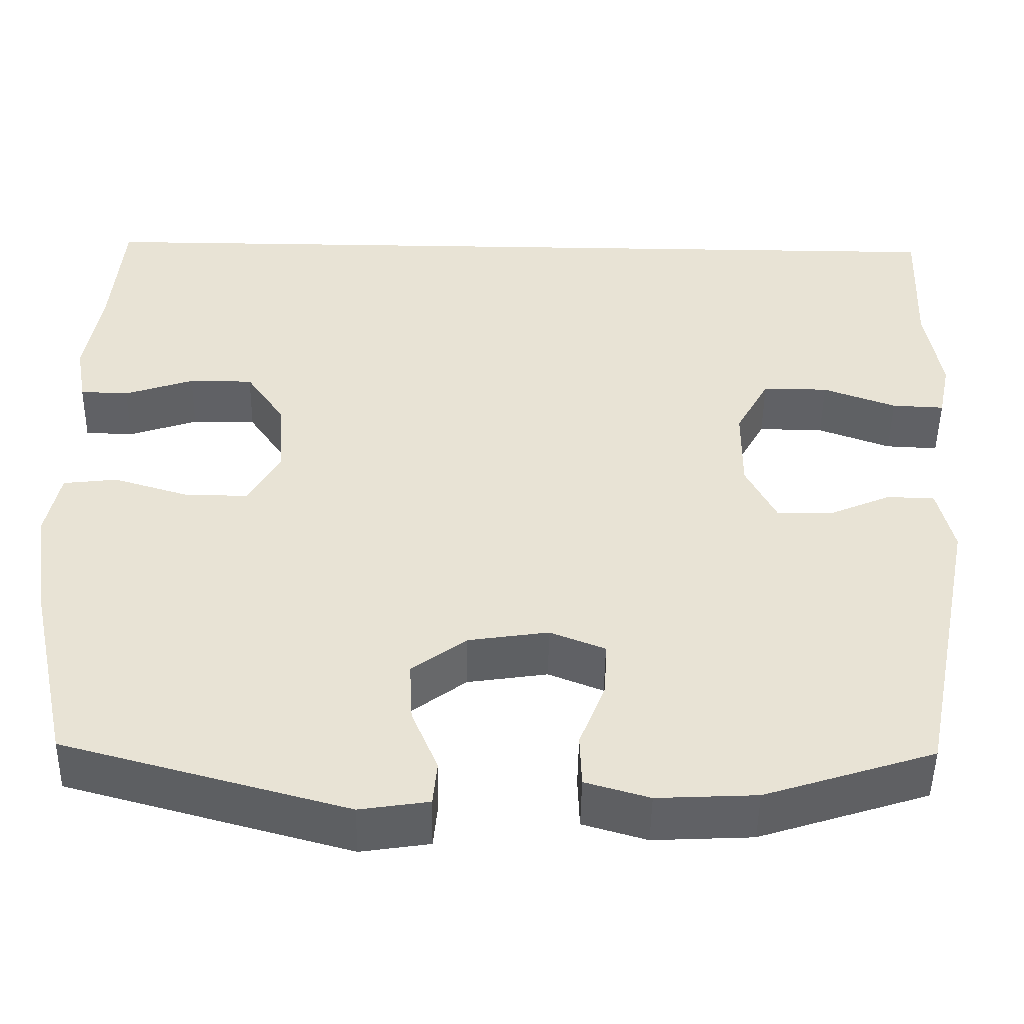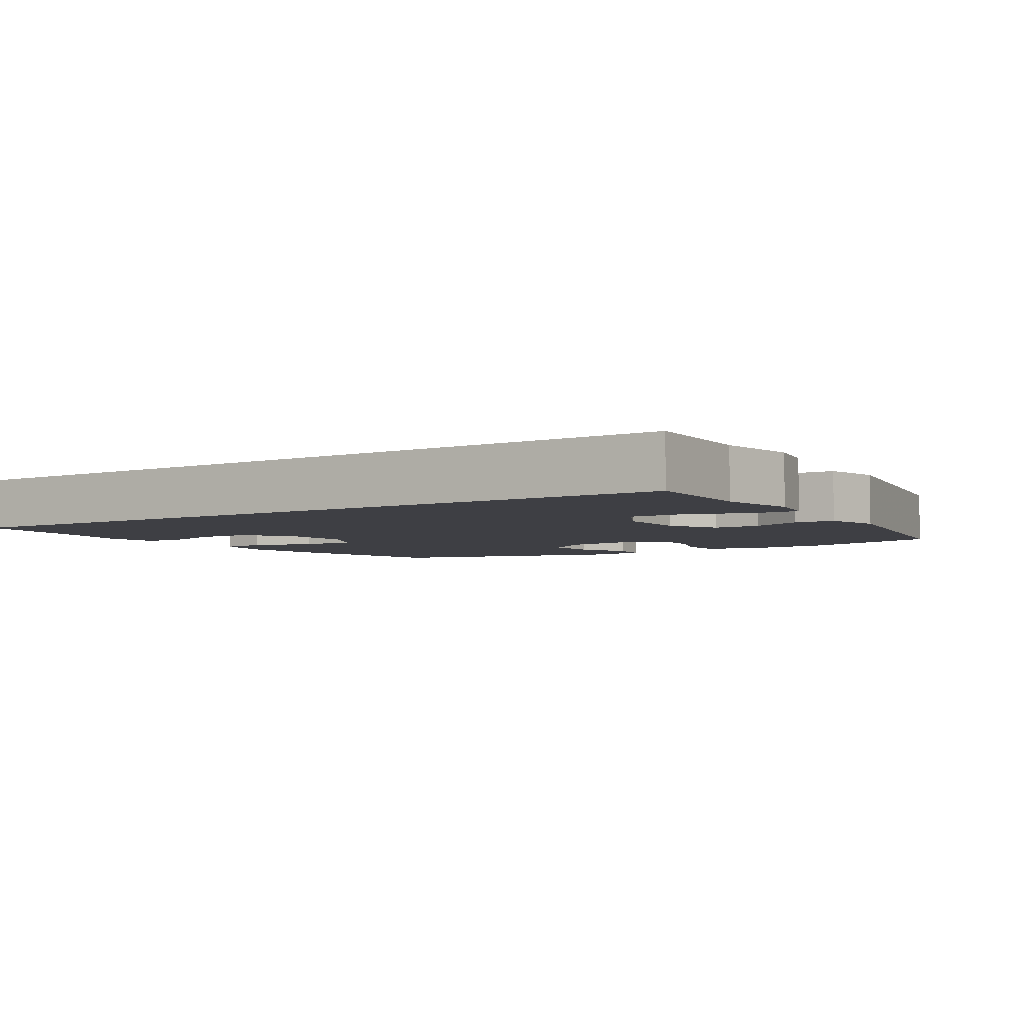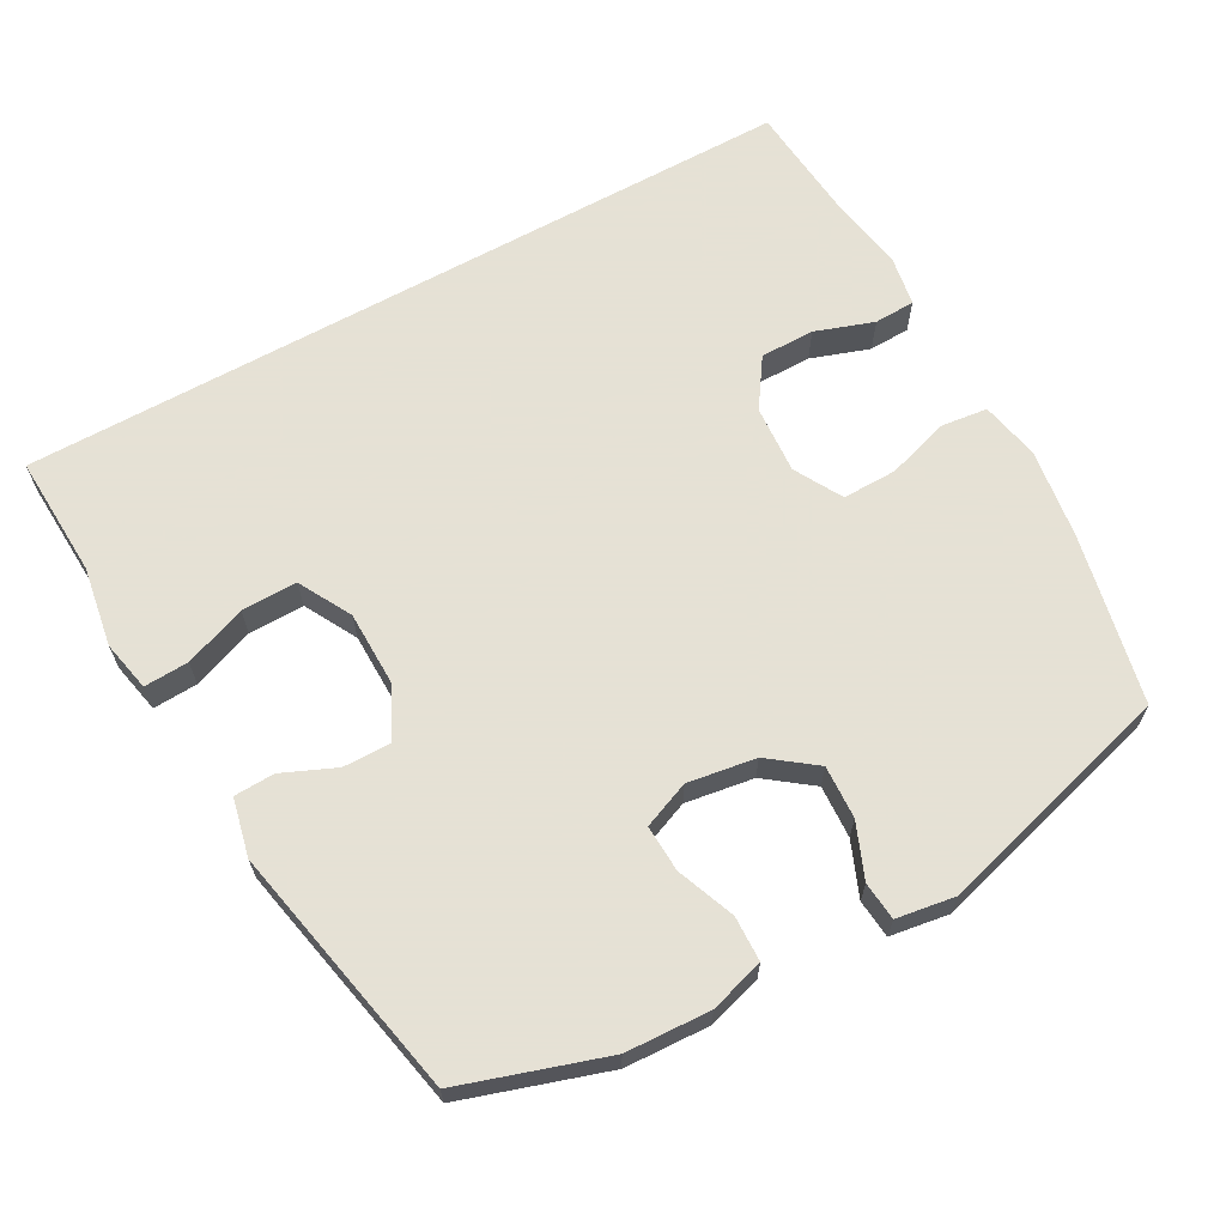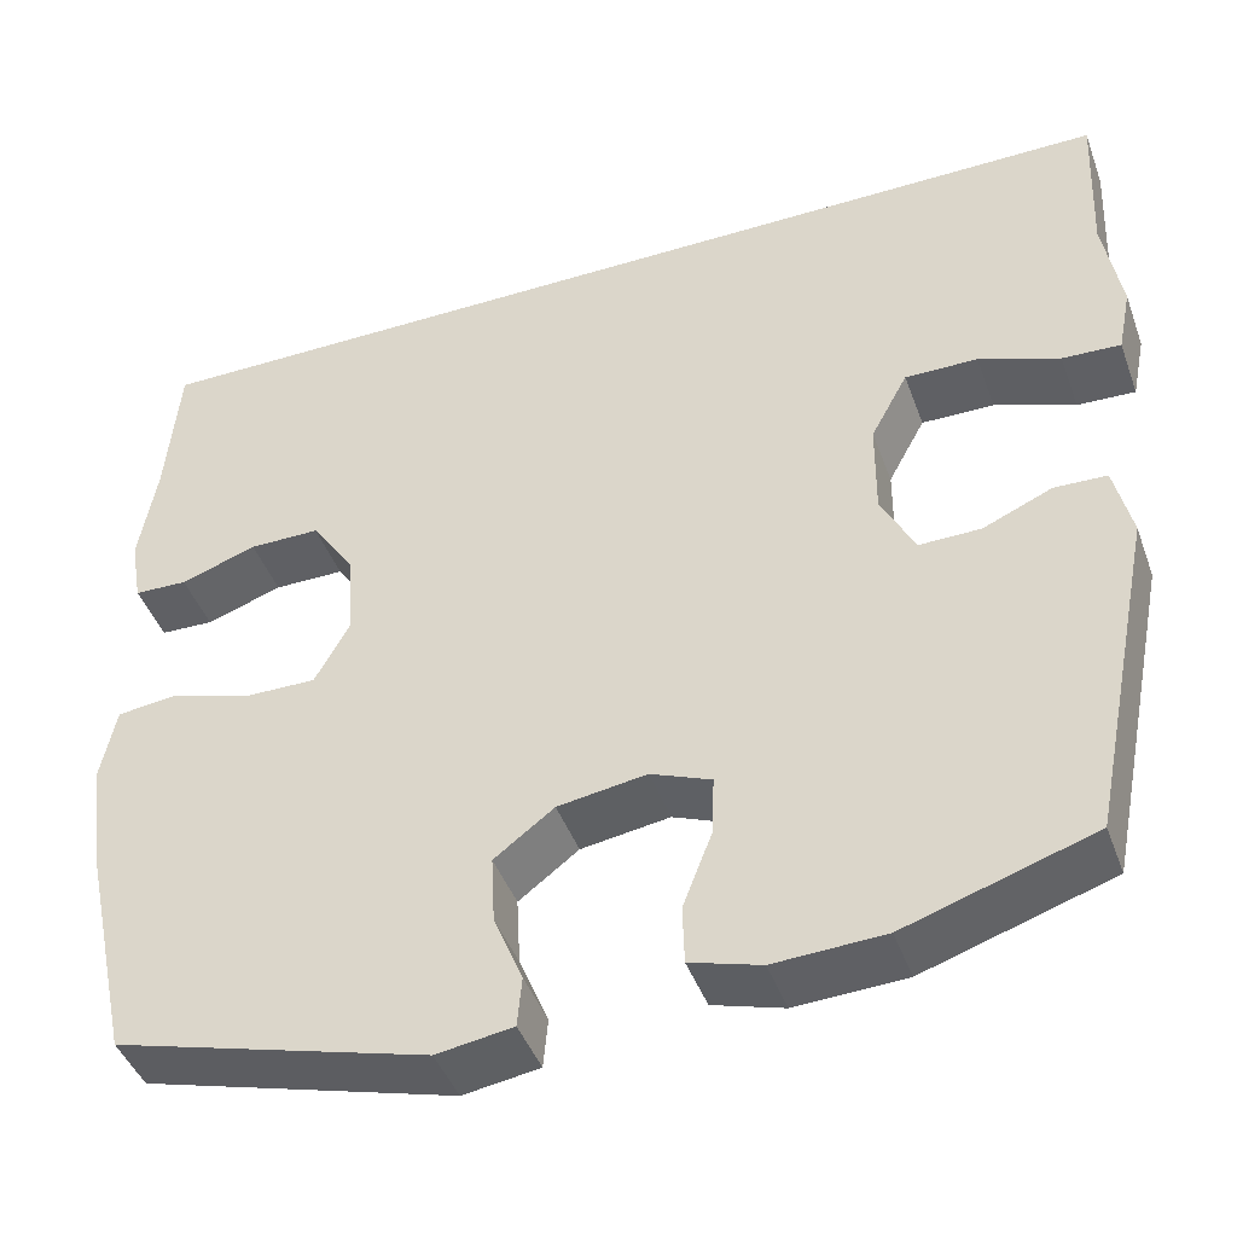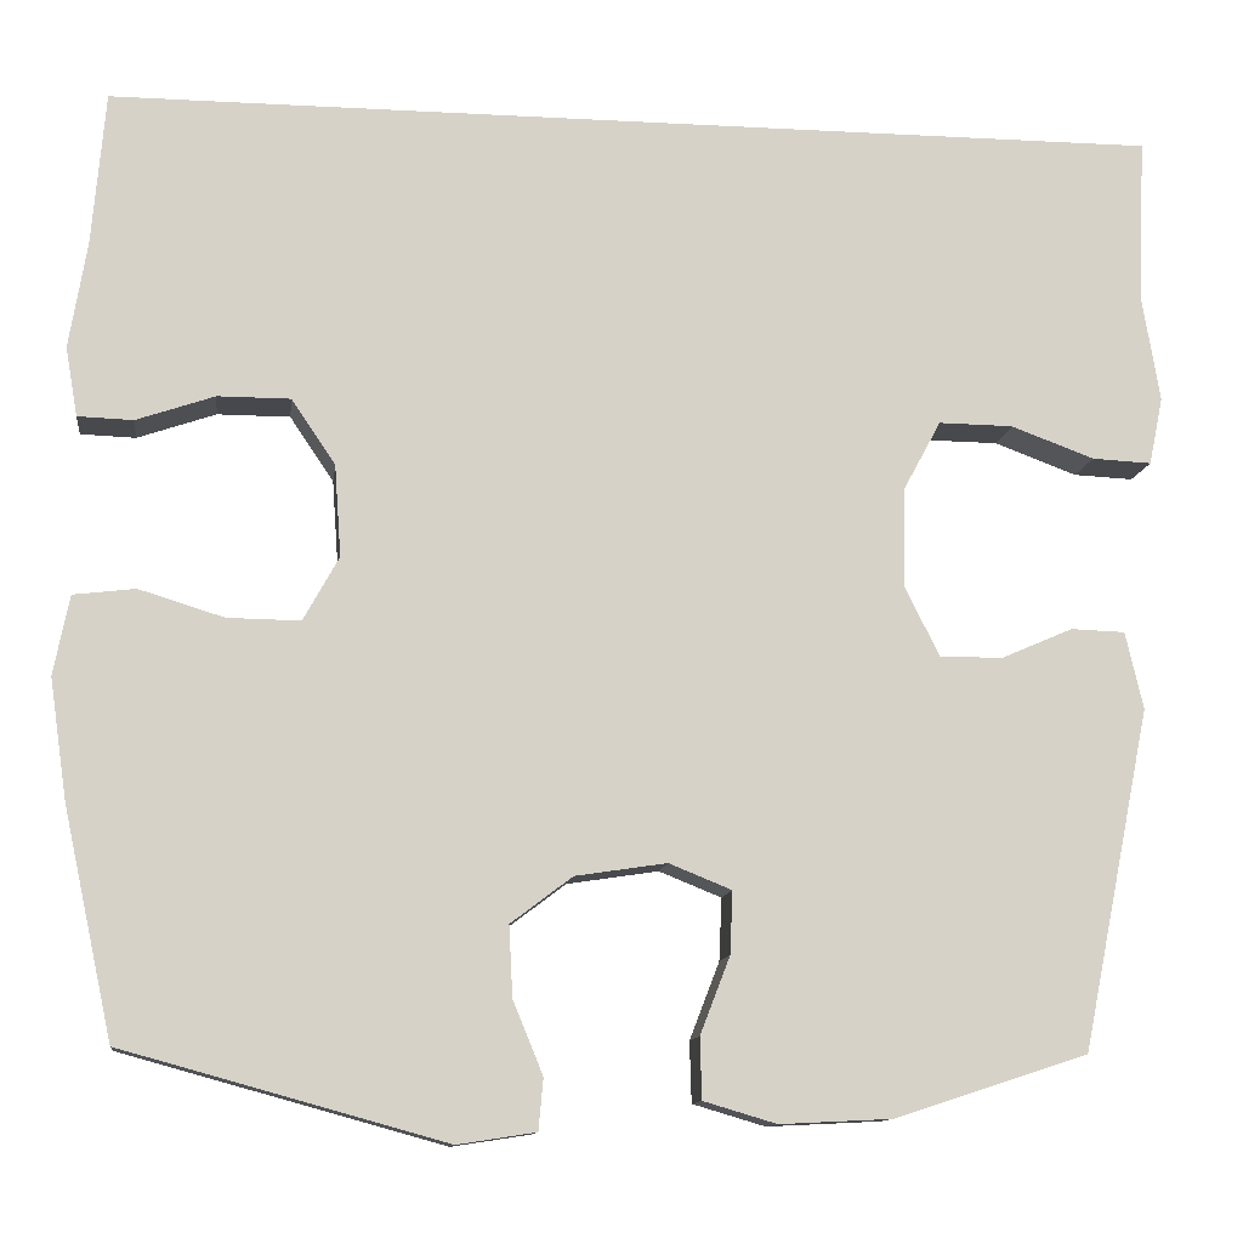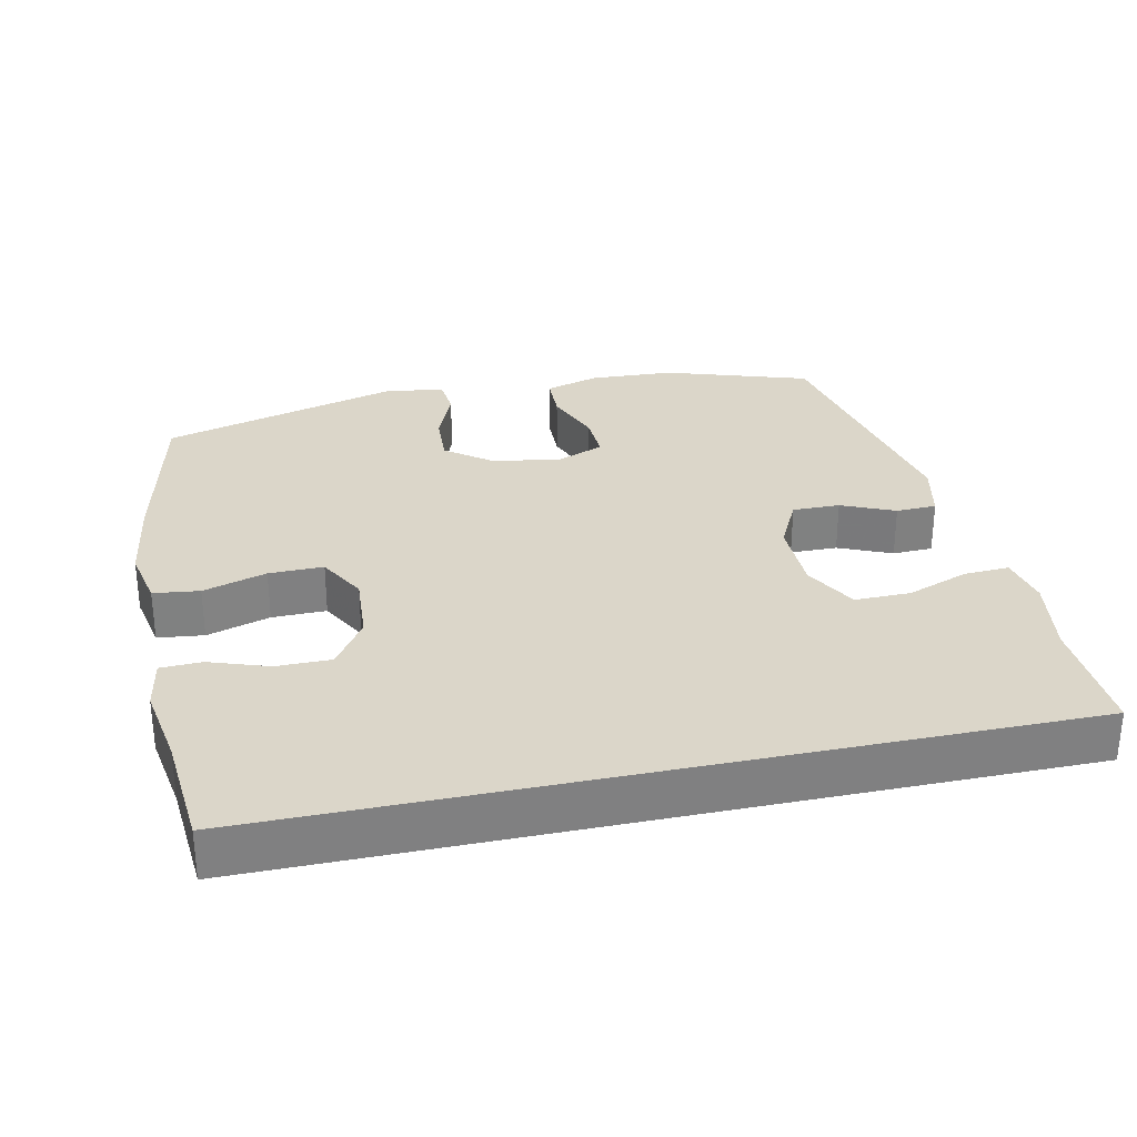
<metadata>
{"format":"obj","ext":"obj","renderer":"f3d","projection":"perspective","resolution":1024,"background":"white","views":[{"elev":-49.3,"azim":-0.9,"up":"+Z"},{"elev":-4.4,"azim":33.6,"up":"+Y"},{"elev":64.9,"azim":150.9,"up":"+Y"},{"elev":-44.1,"azim":19.5,"up":"+Z"},{"elev":-11.8,"azim":-7.4,"up":"+Z"},{"elev":30.1,"azim":-12.2,"up":"+Y"}]}
</metadata>
<code>
v -0.537 0.07 0.5
v 0.595 0.07 0.5
v 0.587 0.07 0.324
v 0.606 0.07 0.209
v 0.591 0.07 0.136
v 0.527 0.07 0.139
v 0.438 0.07 0.172
v 0.358 0.07 0.173
v 0.317 0.07 0.097
v 0.316 0.07 -0.01
v 0.353 0.07 -0.084
v 0.421 0.07 -0.083
v 0.497 0.07 -0.05
v 0.555 0.07 -0.052
v 0.574 0.07 -0.135
v 0.5 0.07 -0.5
v 0.294 0.07 -0.567
v 0.173 0.07 -0.573
v 0.095 0.07 -0.55
v 0.093 0.07 -0.485
v 0.125 0.07 -0.402
v 0.128 0.07 -0.335
v 0.061 0.07 -0.308
v -0.037 0.07 -0.323
v -0.103 0.07 -0.373
v -0.099 0.07 -0.449
v -0.067 0.07 -0.527
v -0.072 0.07 -0.582
v -0.156 0.07 -0.595
v -0.5 0.07 -0.5
v -0.553 0.07 -0.257
v -0.572 0.07 -0.127
v -0.555 0.07 -0.042
v -0.489 0.07 -0.034
v -0.398 0.07 -0.062
v -0.32 0.07 -0.063
v -0.282 0.07 0.006
v -0.289 0.07 0.104
v -0.336 0.07 0.174
v -0.414 0.07 0.174
v -0.498 0.07 0.145
v -0.557 0.07 0.147
v -0.57 0.07 0.221
v -0.551 0.07 0.336
v -0.537 0 0.5
v 0.595 0 0.5
v 0.587 0 0.324
v 0.606 0 0.209
v 0.591 0 0.136
v 0.527 0 0.139
v 0.438 0 0.172
v 0.358 0 0.173
v 0.317 0 0.097
v 0.316 0 -0.01
v 0.353 0 -0.084
v 0.421 0 -0.083
v 0.497 0 -0.05
v 0.555 0 -0.052
v 0.574 0 -0.135
v 0.5 0 -0.5
v 0.294 0 -0.567
v 0.173 0 -0.573
v 0.095 0 -0.55
v 0.093 0 -0.485
v 0.125 0 -0.402
v 0.128 0 -0.335
v 0.061 0 -0.308
v -0.037 0 -0.323
v -0.103 0 -0.373
v -0.099 0 -0.449
v -0.067 0 -0.527
v -0.072 0 -0.582
v -0.156 0 -0.595
v -0.5 0 -0.5
v -0.553 0 -0.257
v -0.572 0 -0.127
v -0.555 0 -0.042
v -0.489 0 -0.034
v -0.398 0 -0.062
v -0.32 0 -0.063
v -0.282 0 0.006
v -0.289 0 0.104
v -0.336 0 0.174
v -0.414 0 0.174
v -0.498 0 0.145
v -0.557 0 0.147
v -0.57 0 0.221
v -0.551 0 0.336
f 42 43 44
f 41 42 44
f 40 41 44
f 1 2 3
f 44 1 3
f 40 44 3
f 39 40 3
f 38 39 3 4
f 33 34 35
f 32 33 35
f 31 32 35
f 30 31 35
f 29 30 35
f 28 29 35
f 27 28 35
f 26 27 35
f 25 26 35 36
f 24 25 36 37
f 19 20 21
f 18 19 21
f 17 18 21
f 16 17 21
f 15 16 21
f 14 15 21
f 13 14 21
f 12 13 21
f 11 12 21 22
f 10 11 22 23
f 4 5 6 7
f 4 7 8
f 38 4 8
f 24 37 38
f 23 24 38
f 10 23 38
f 9 10 38
f 8 9 38
f 88 87 86
f 88 86 85
f 88 85 84
f 47 46 45
f 47 45 88
f 47 88 84
f 47 84 83
f 48 47 83 82
f 79 78 77
f 79 77 76
f 79 76 75
f 79 75 74
f 79 74 73
f 79 73 72
f 79 72 71
f 79 71 70
f 80 79 70 69
f 81 80 69 68
f 65 64 63
f 65 63 62
f 65 62 61
f 65 61 60
f 65 60 59
f 65 59 58
f 65 58 57
f 65 57 56
f 66 65 56 55
f 67 66 55 54
f 51 50 49 48
f 52 51 48
f 52 48 82
f 82 81 68
f 82 68 67
f 82 67 54
f 82 54 53
f 82 53 52
f 1 45 46 2
f 2 46 47 3
f 3 47 48 4
f 4 48 49 5
f 5 49 50 6
f 6 50 51 7
f 7 51 52 8
f 8 52 53 9
f 9 53 54 10
f 10 54 55 11
f 11 55 56 12
f 12 56 57 13
f 13 57 58 14
f 14 58 59 15
f 15 59 60 16
f 16 60 61 17
f 17 61 62 18
f 18 62 63 19
f 19 63 64 20
f 20 64 65 21
f 21 65 66 22
f 22 66 67 23
f 23 67 68 24
f 24 68 69 25
f 25 69 70 26
f 26 70 71 27
f 27 71 72 28
f 28 72 73 29
f 29 73 74 30
f 30 74 75 31
f 31 75 76 32
f 32 76 77 33
f 33 77 78 34
f 34 78 79 35
f 35 79 80 36
f 36 80 81 37
f 37 81 82 38
f 38 82 83 39
f 39 83 84 40
f 40 84 85 41
f 41 85 86 42
f 42 86 87 43
f 43 87 88 44
f 44 88 45 1

</code>
